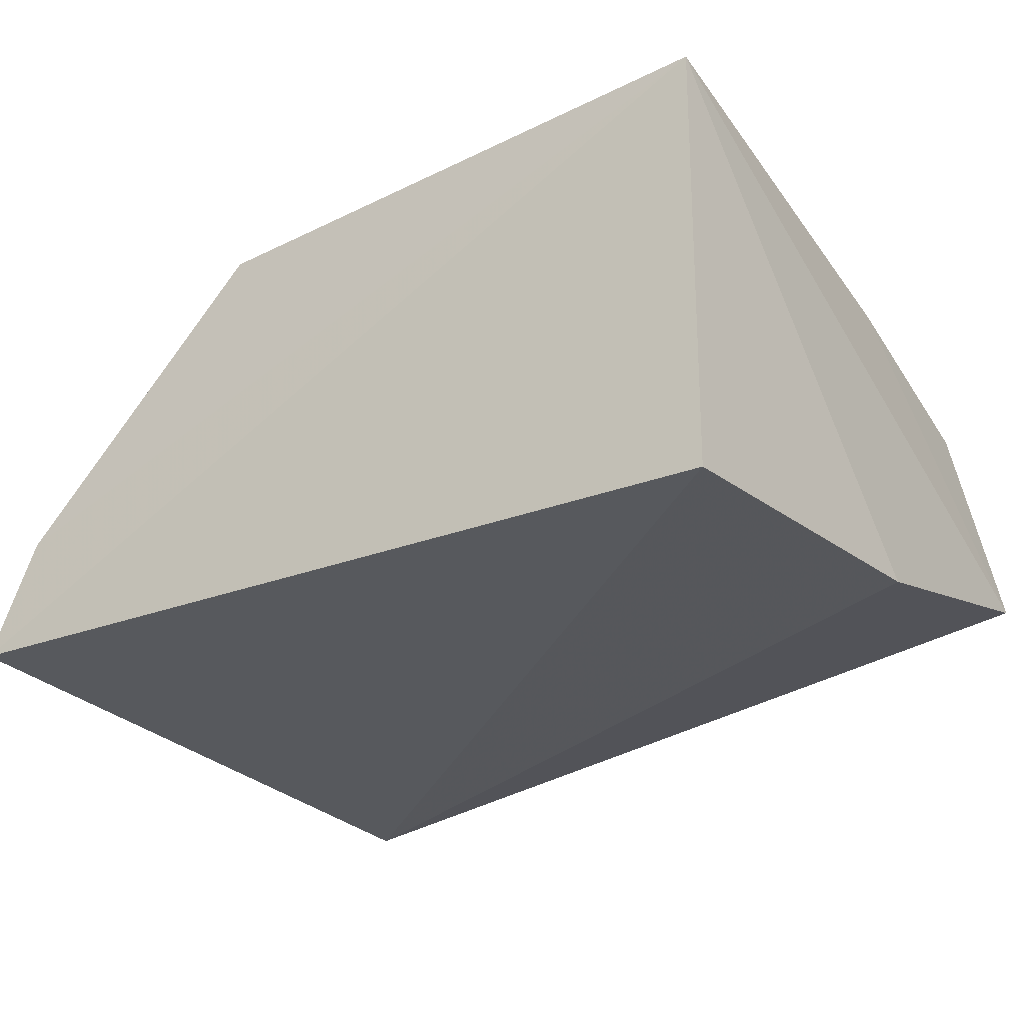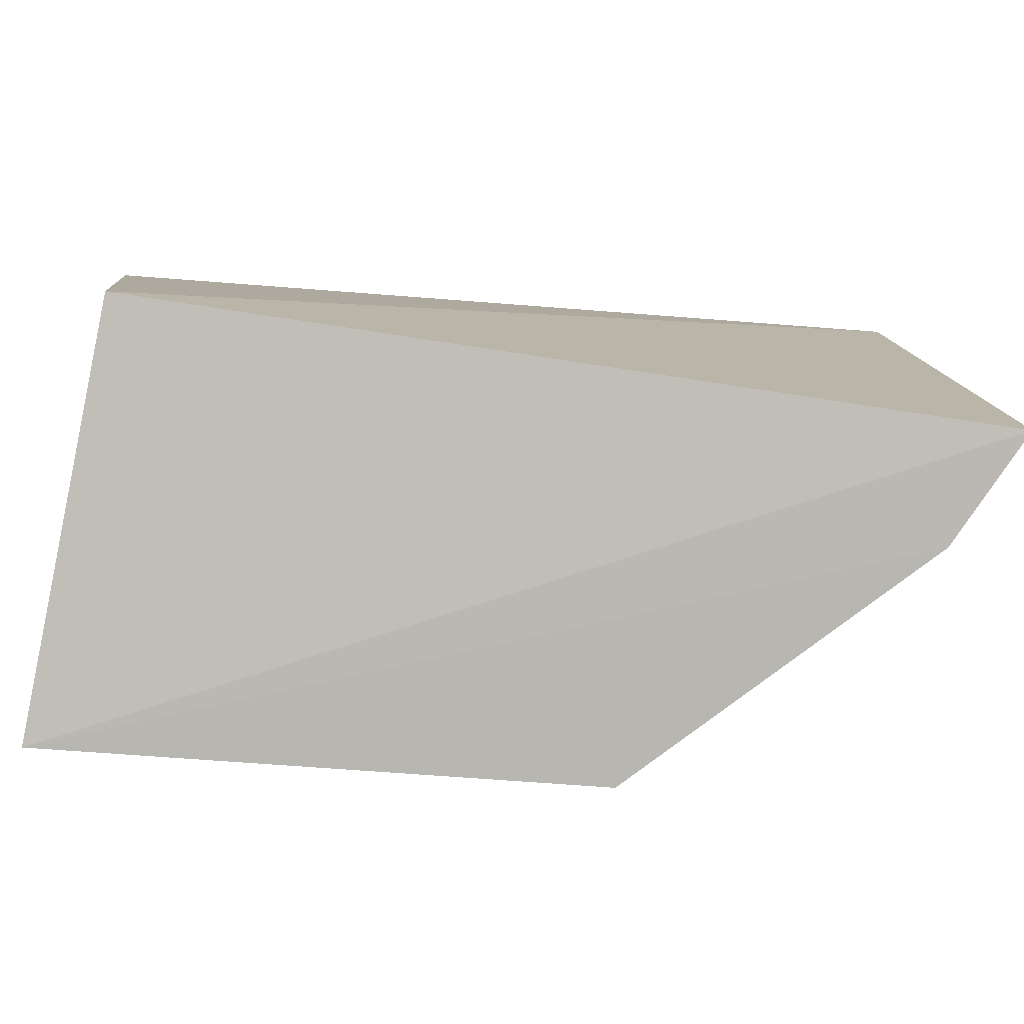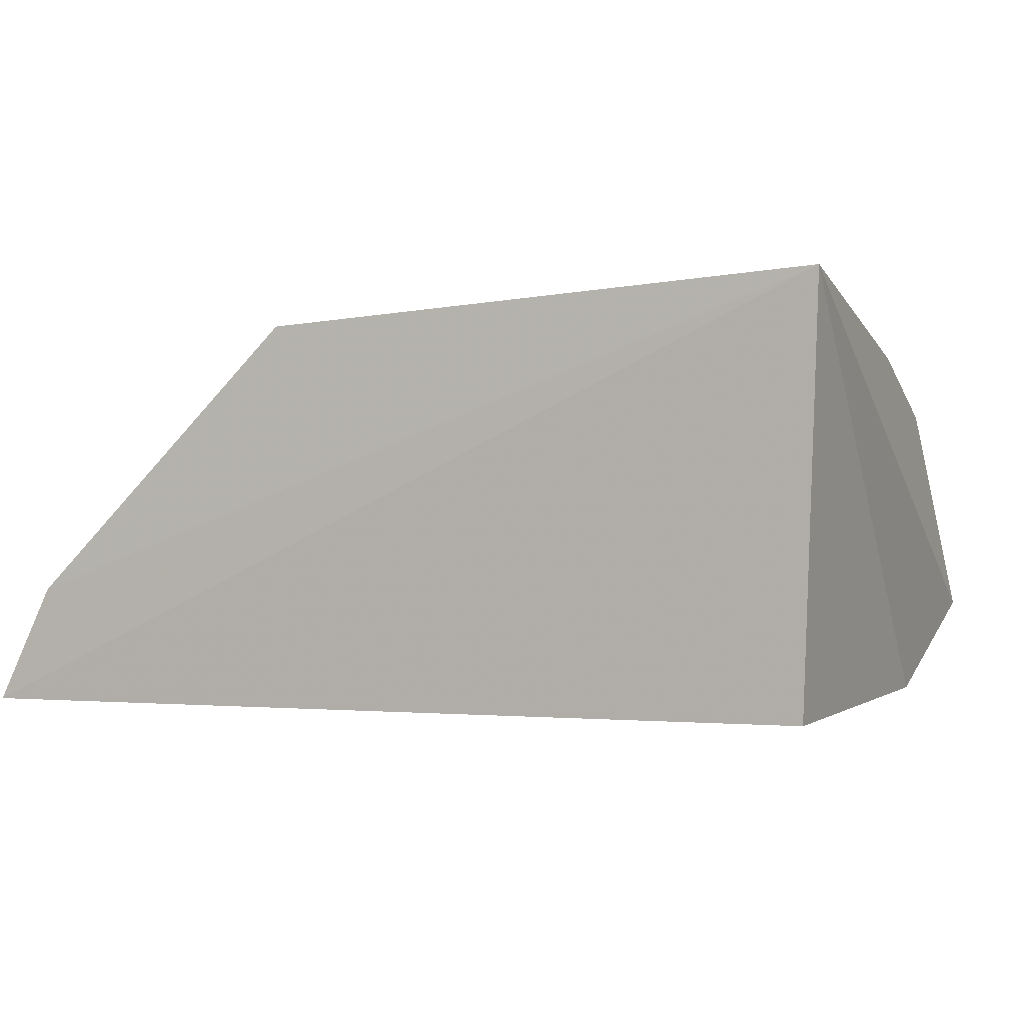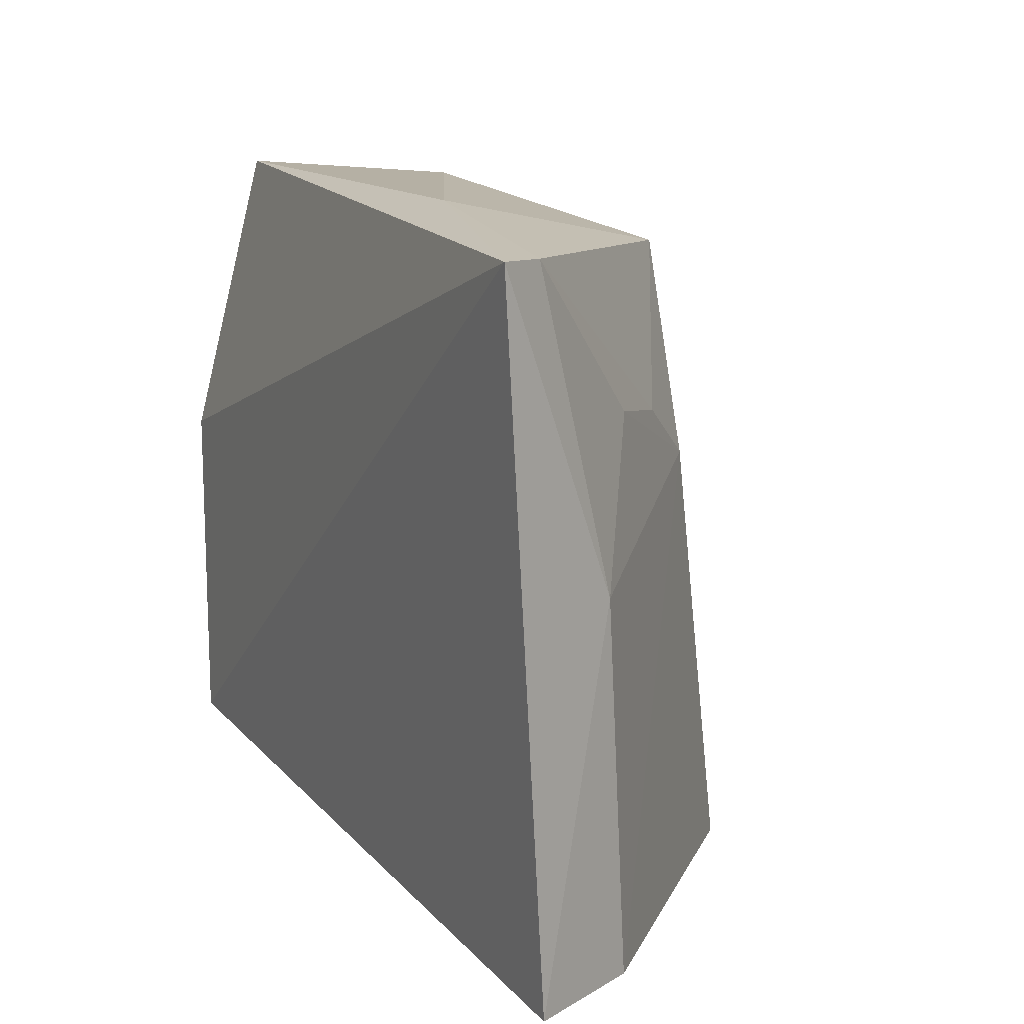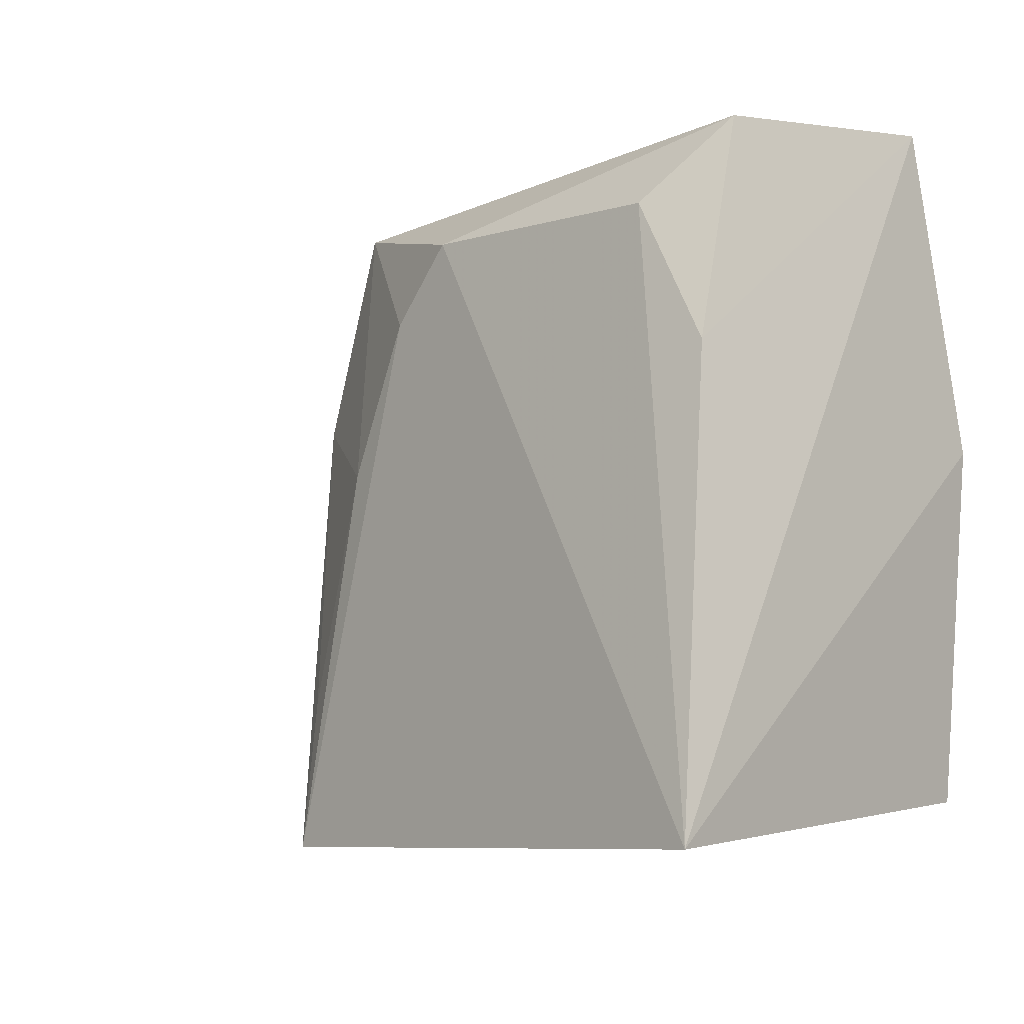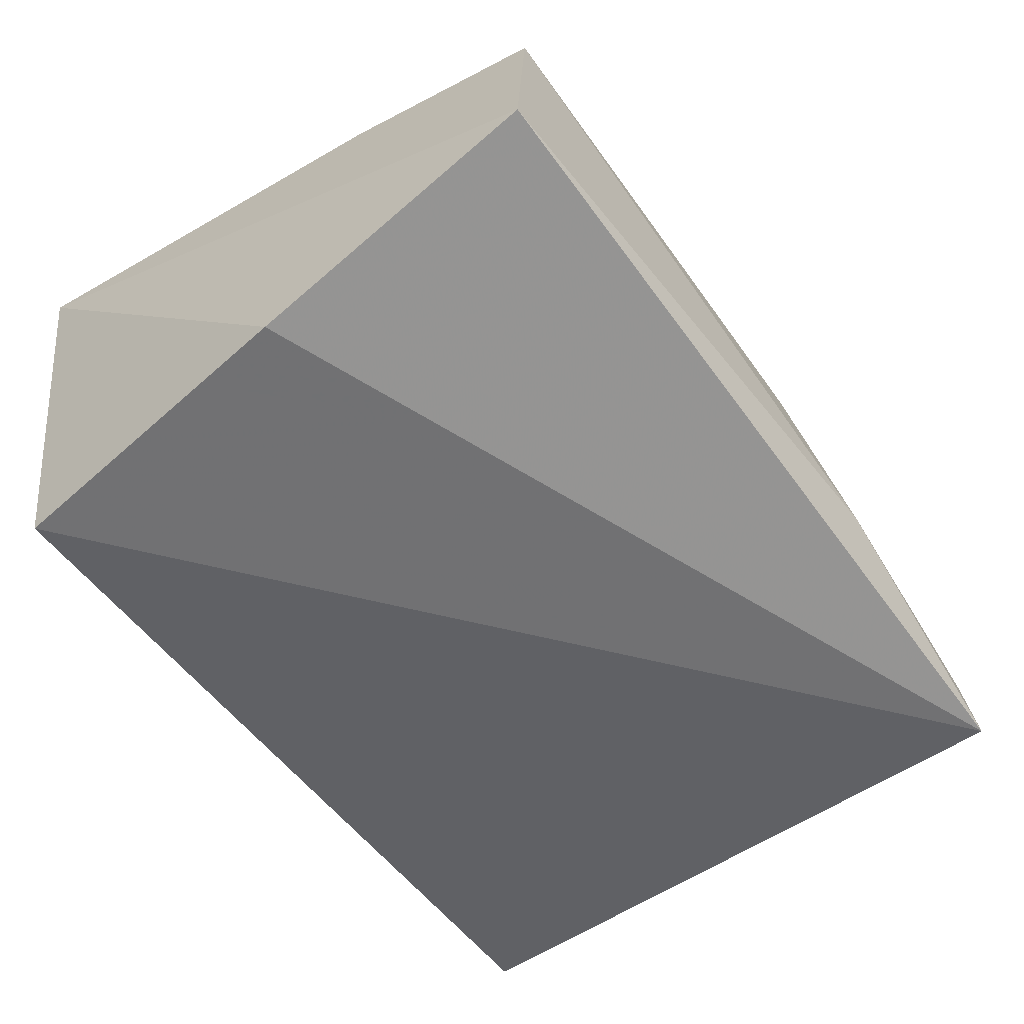
<metadata>
{"format":"obj","ext":"obj","renderer":"f3d","projection":"perspective","resolution":1024,"background":"white","views":[{"elev":-27.7,"azim":-147.0,"up":"+Y"},{"elev":-80.0,"azim":-7.9,"up":"+Z"},{"elev":-0.7,"azim":-159.8,"up":"+Y"},{"elev":14.5,"azim":62.7,"up":"+Z"},{"elev":-7.8,"azim":-134.9,"up":"+Z"},{"elev":-51.9,"azim":-53.4,"up":"+Y"}]}
</metadata>
<code>
v 0.03532 0.083 0.0677
v 0.03398 0.08516 0.06752
v -0.00236 0.08791 0.06791
v -0.001456 0.1023 0.03778
v 0.03428 0.08901 0.03784
v 0.01381 0.1004 0.06383
v 0.02316 0.0864 0.06852
v 0.03386 0.0884 0.05389
v -0.0003806 0.08367 0.0396
v -0.0005693 0.09774 0.06701
v 0.02257 0.1006 0.03763
v 0.03682 0.08394 0.03805
v -0.002086 0.08429 0.05455
v 0.00259 0.1 0.06355
v -0.0007521 0.1001 0.05743
v 0.0223 0.09684 0.06615
v 0.02515 0.09687 0.05716
v 0.01963 0.1001 0.05419
v 0.02755 0.09399 0.05975
v 0.01667 0.1003 0.06068
v 0.02249 0.09991 0.04405
v 0.03045 0.09093 0.06051
f 7 1 2
f 7 3 1
f 8 2 1
f 10 3 7
f 11 5 4
f 11 4 6
f 12 8 1
f 12 5 8
f 12 1 9
f 12 9 4
f 12 4 5
f 13 9 1
f 13 1 3
f 13 3 4
f 13 4 9
f 14 10 6
f 14 6 4
f 15 4 3
f 15 3 10
f 15 14 4
f 15 10 14
f 16 10 7
f 16 7 2
f 16 6 10
f 17 8 5
f 17 5 11
f 18 16 17
f 19 17 16
f 19 16 2
f 20 18 11
f 20 11 6
f 20 6 16
f 20 16 18
f 21 18 17
f 21 17 11
f 21 11 18
f 22 19 2
f 22 2 8
f 22 8 17
f 22 17 19

</code>
